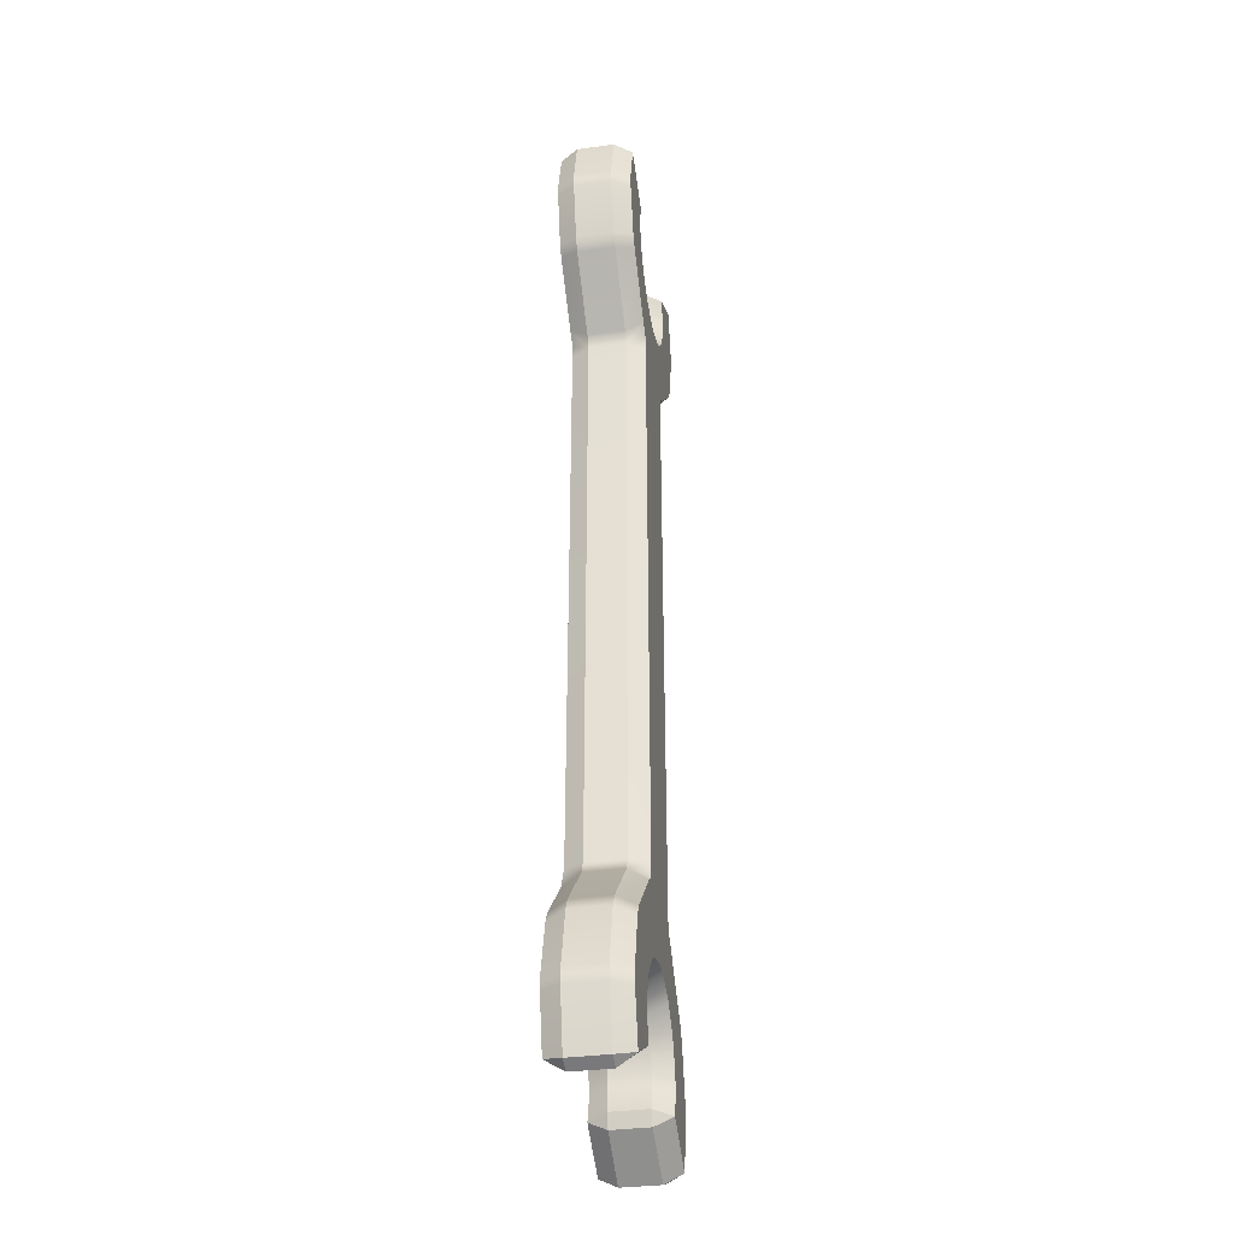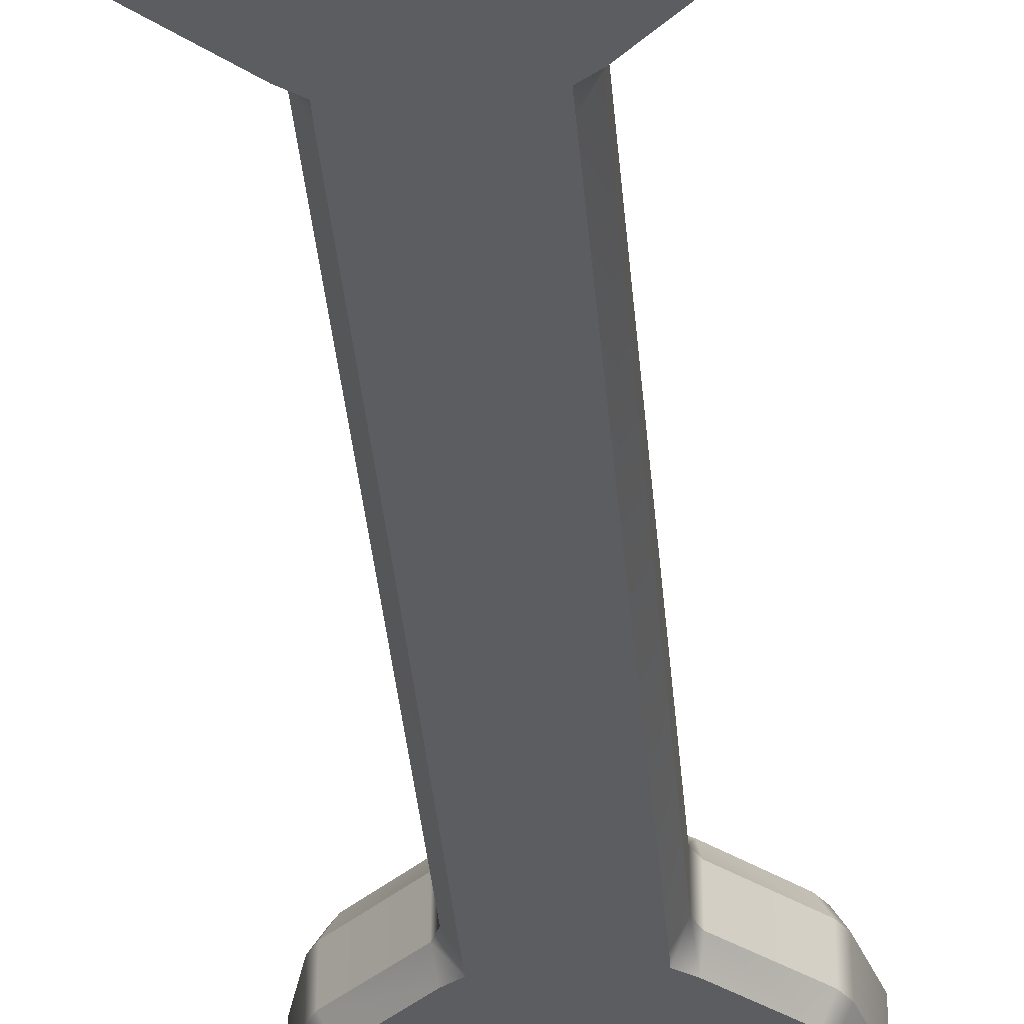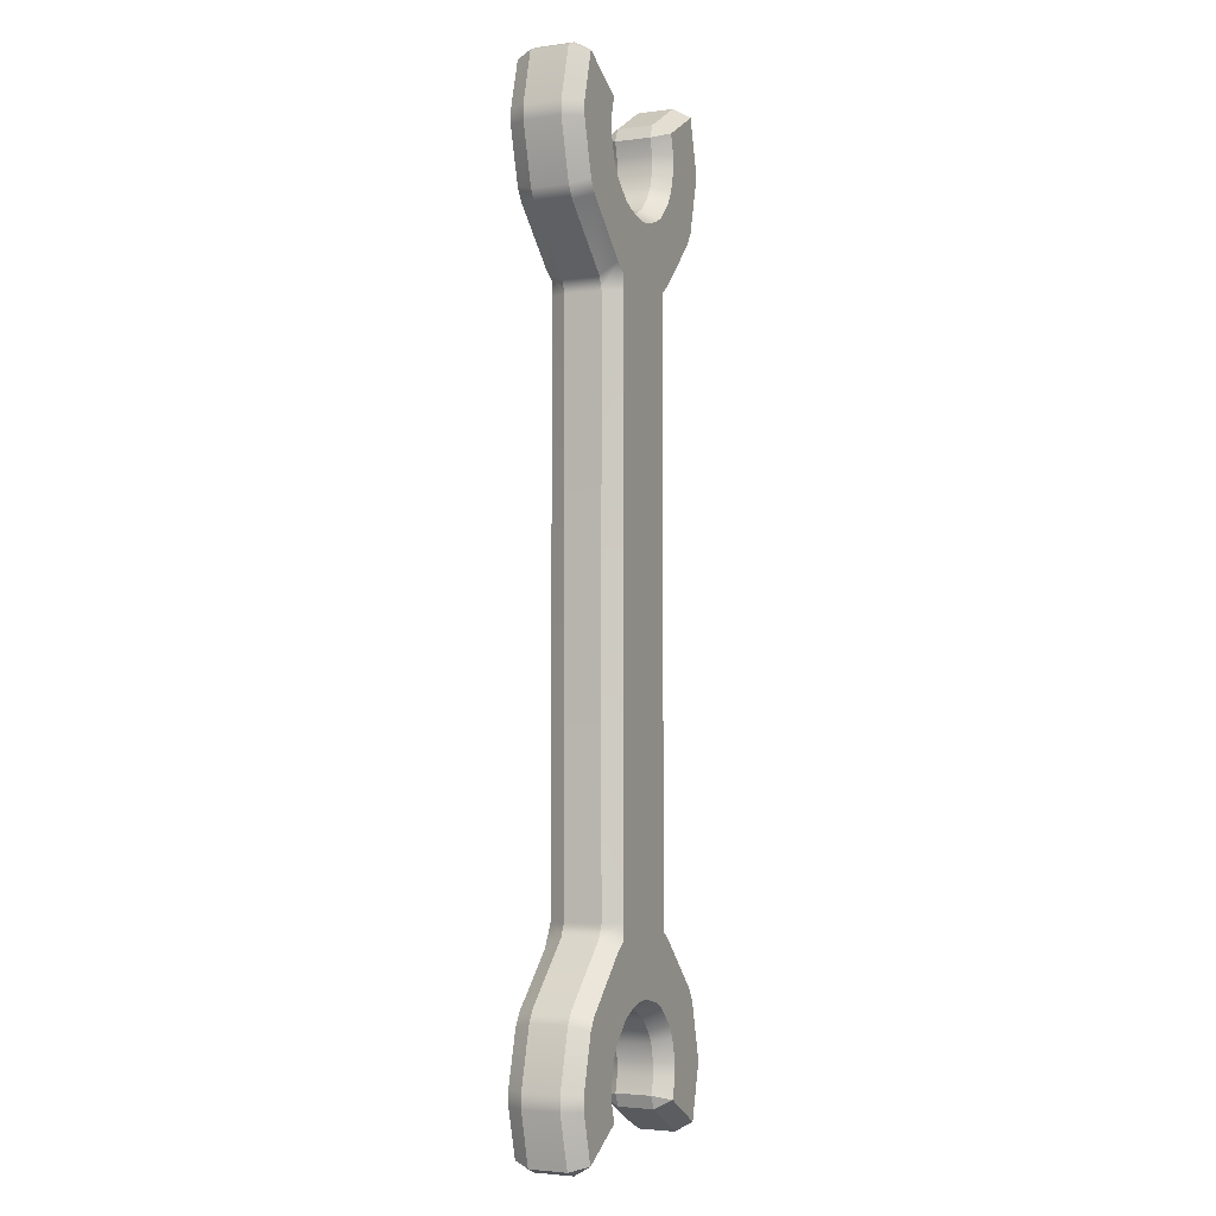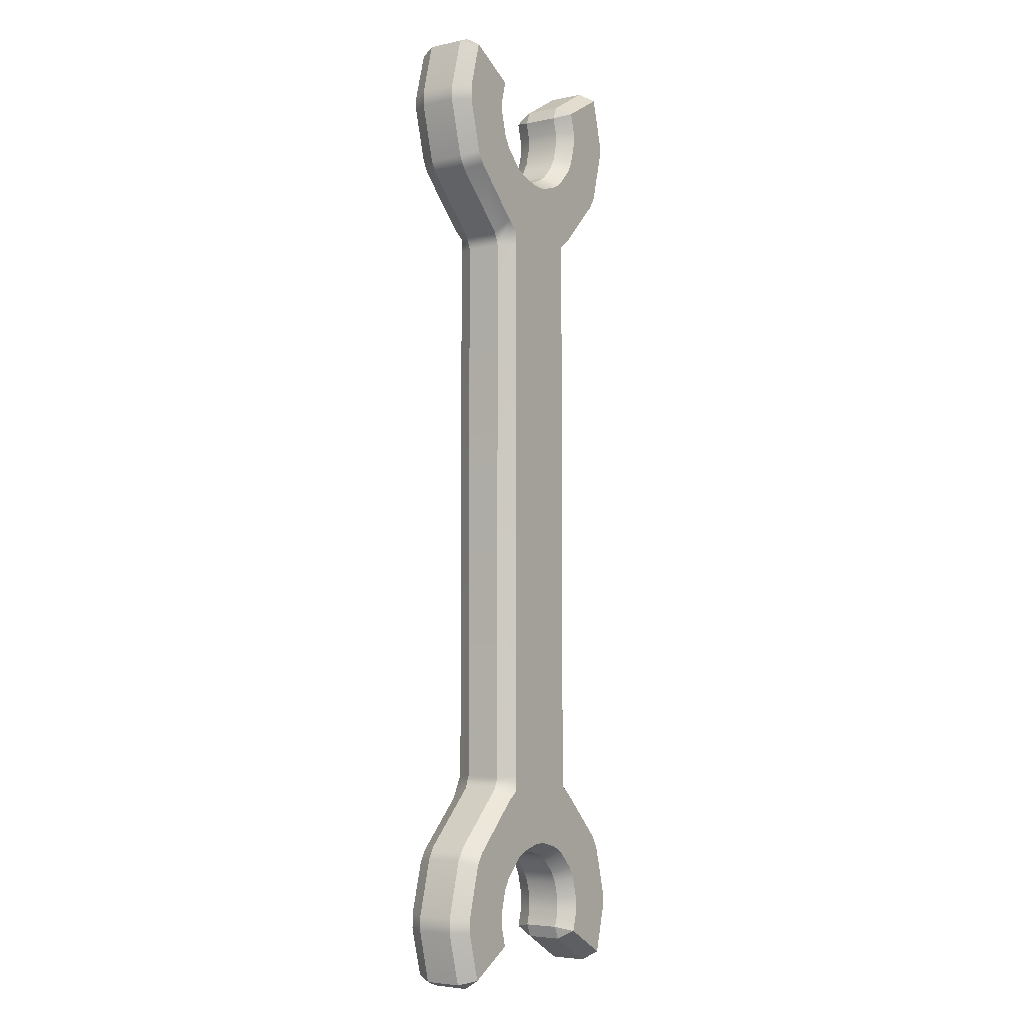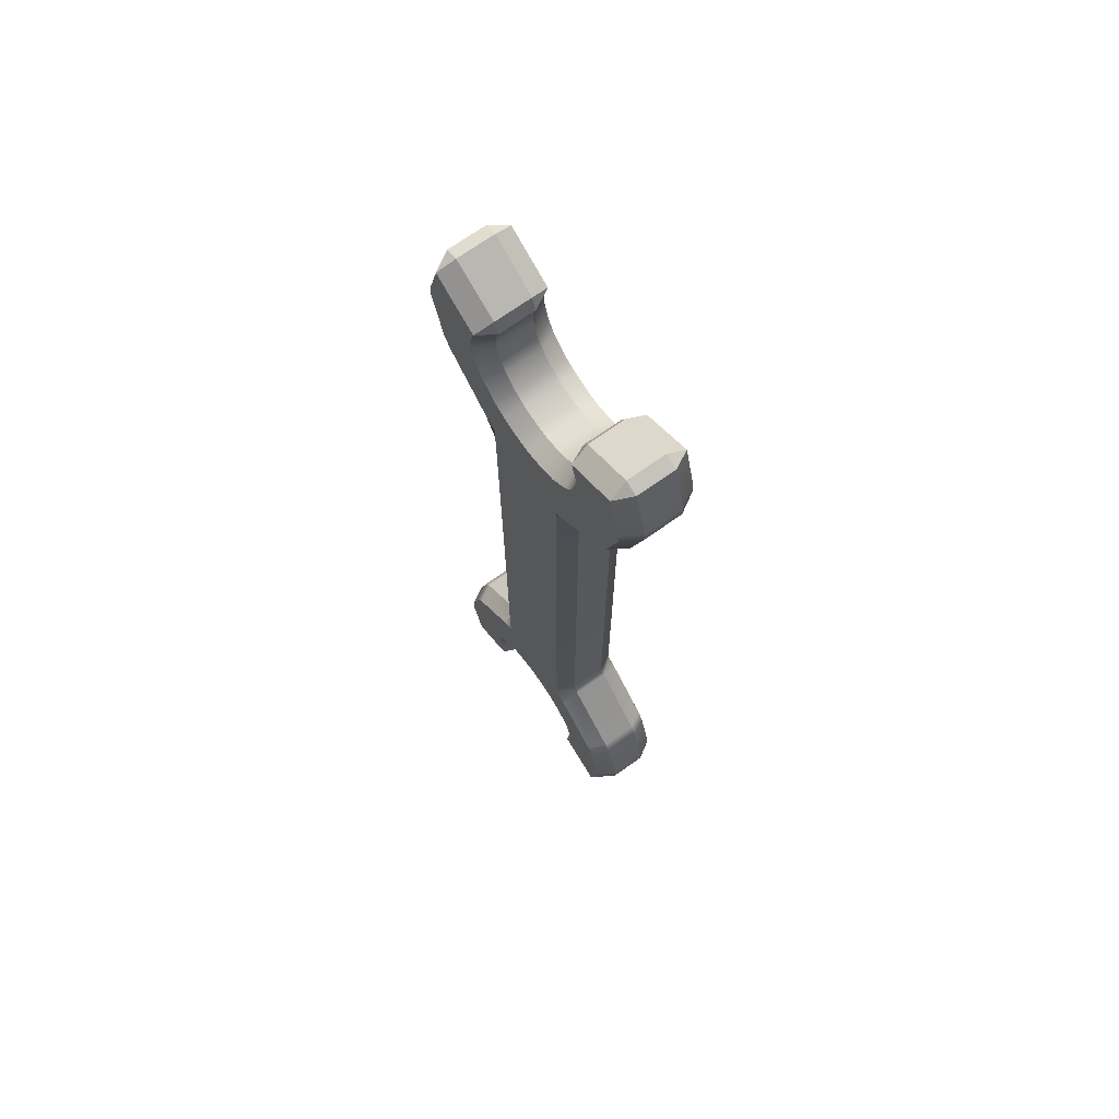
<metadata>
{"format":"obj","ext":"obj","renderer":"f3d","projection":"perspective","resolution":1024,"background":"white","views":[{"elev":-36.3,"azim":-80.2,"up":"+Z"},{"elev":-35.7,"azim":4.7,"up":"+Y"},{"elev":-3.2,"azim":-65.8,"up":"+Z"},{"elev":-4.9,"azim":-56.2,"up":"+Z"},{"elev":71.5,"azim":-125.3,"up":"+Z"}]}
</metadata>
<code>
v -33.26 78.28 -145.3
v -34.26 73.2 -142.4
v -37.04 78.28 -143.7
v -41.21 78.36 -128.2
v -38.14 73.2 -128.2
v -38.13 73.2 -124
v -41.21 78.36 -124
v -36.73 78.36 -107.3
v -34.08 73.2 -108.9
v -31.94 73.2 -105.2
v -34.63 78.36 -103.7
v -17.85 78.33 -87.3
v -16.99 73.2 -90.42
v -13.34 73.2 -87.74
v -13.34 73.2 -83.42
v -16.24 78.34 -83.48
v -2.091 73.2 -82.43
v -2.091 73.2 -86.62
v 2.091 73.2 -86.62
v 2.091 73.2 -82.43
v 16.24 78.34 -83.48
v 13.42 73.2 -83.49
v 13.34 73.2 -87.74
v 17.01 73.2 -90.56
v 17.85 78.33 -87.3
v 34.63 78.36 -103.7
v 31.95 73.2 -105.2
v 34.07 73.2 -108.9
v 36.73 78.36 -107.3
v 41.21 78.36 -124
v 38.14 73.2 -124
v 38.13 73.2 -128.2
v 41.21 78.36 -128.2
v 37.04 78.28 -143.7
v 34.26 73.2 -142.4
v 33.26 78.28 -145.3
v 18.59 78.45 -136.8
v 19.65 73.2 -134.1
v 16.97 78.45 -132.9
v -16.97 78.45 -132.9
v -19.65 73.2 -134.1
v -18.59 78.45 -136.8
v -18.23 78.38 -124
v -21.3 73.2 -124
v -21.3 73.2 -128.2
v -18.23 78.38 -128.2
v -14.75 78.38 -115.2
v -17.4 73.2 -113.7
v -19.49 73.2 -117.3
v -16.84 78.38 -118.8
v -7.313 78.37 -109.3
v -8.176 73.2 -106.4
v -12 73.2 -108.3
v -10.93 78.4 -111.4
v 2.091 78.38 -107.9
v 2.091 73.2 -104.8
v -2.091 73.2 -104.8
v -2.091 78.38 -107.9
v 10.93 78.4 -111.4
v 11.99 73.2 -108.3
v 8.178 73.2 -106.4
v 7.313 78.37 -109.3
v 16.84 78.38 -118.8
v 19.49 73.2 -117.3
v 17.4 73.2 -113.7
v 14.75 78.38 -115.2
v 18.23 78.38 -128.2
v 21.3 73.2 -128.2
v 21.3 73.2 -124
v 18.23 78.38 -124
v -16.24 78.38 -2.091
v -13.29 73.2 -2.091
v -13.29 73.2 2.091
v -16.24 78.38 2.091
v -2.091 73.2 2.091
v -2.091 73.2 -2.091
v 2.091 73.2 -2.091
v 2.091 73.2 2.091
v 16.24 78.38 2.091
v 13.29 73.2 2.091
v 13.29 73.2 -2.091
v 16.24 78.38 -2.091
v 33.26 78.28 145.3
v 34.26 73.2 142.4
v 37.04 78.28 143.7
v 41.21 78.36 128.2
v 38.14 73.2 128.2
v 38.13 73.2 124
v 41.21 78.36 124
v 16.97 78.45 132.9
v 19.65 73.2 134.1
v 18.59 78.45 136.8
v 18.23 78.38 124
v 21.3 73.2 124
v 21.3 73.2 128.2
v 18.23 78.38 128.2
v -37.04 78.28 143.7
v -34.26 73.2 142.4
v -33.26 78.28 145.3
v -41.21 78.36 124
v -38.14 73.2 124
v -38.13 73.2 128.2
v -41.21 78.36 128.2
v -18.23 78.38 128.2
v -21.3 73.2 128.2
v -21.3 73.2 124
v -18.23 78.38 124
v -18.59 78.45 136.8
v -19.65 73.2 134.1
v -16.97 78.45 132.9
v -34.63 78.36 103.7
v -31.95 73.2 105.2
v -34.07 73.2 108.9
v -36.73 78.36 107.3
v -16.84 78.38 118.8
v -19.49 73.2 117.3
v -17.4 73.2 113.7
v -14.75 78.38 115.2
v -16.24 78.34 83.48
v -13.42 73.2 83.49
v -13.34 73.2 87.74
v -17.01 73.2 90.56
v -17.85 78.33 87.3
v -10.93 78.4 111.4
v -11.99 73.2 108.3
v -8.178 73.2 106.4
v -7.313 78.37 109.3
v 2.091 73.2 82.43
v 2.091 73.2 86.62
v -2.091 73.2 86.62
v -2.091 73.2 82.43
v -2.091 78.38 107.9
v -2.091 73.2 104.8
v 2.091 73.2 104.8
v 2.091 78.38 107.9
v 17.85 78.33 87.3
v 16.99 73.2 90.42
v 13.34 73.2 87.74
v 13.34 73.2 83.42
v 16.24 78.34 83.48
v 7.313 78.37 109.3
v 8.176 73.2 106.4
v 12 73.2 108.3
v 10.93 78.4 111.4
v 36.73 78.36 107.3
v 34.08 73.2 108.9
v 31.94 73.2 105.2
v 34.63 78.36 103.7
v 14.75 78.38 115.2
v 17.4 73.2 113.7
v 19.49 73.2 117.3
v 16.84 78.38 118.8
v 41.21 89.18 -124
v 41.21 89.2 -128.2
v 38.14 94.35 -128.2
v 38.14 94.35 -124
v 34.26 94.35 -142.4
v 37.05 89.23 -143.7
v 33.23 89.23 -145.3
v 19.65 94.35 -134.1
v 18.57 89.14 -136.8
v 16.96 89.14 -133
v 21.3 94.35 -124
v 21.3 94.35 -128.2
v 18.23 89.17 -128.2
v 18.23 89.17 -124
v -33.23 89.23 -145.3
v -37.04 89.28 -143.7
v -34.26 94.35 -142.4
v -38.14 94.35 -124
v -38.13 94.35 -128.2
v -41.21 89.18 -128.2
v -41.21 89.18 -124
v -18.23 89.17 -124
v -18.23 89.17 -128.2
v -21.3 94.35 -128.2
v -21.3 94.35 -124
v -19.65 94.35 -134.1
v -16.96 89.14 -133
v -18.57 89.14 -136.8
v -31.95 94.35 -105.2
v -34.07 94.35 -108.9
v -36.73 89.18 -107.3
v -34.63 89.18 -103.7
v -14.75 89.17 -115.2
v -16.84 89.17 -118.8
v -19.49 94.35 -117.3
v -17.4 94.35 -113.7
v -13.42 94.35 -83.49
v -13.34 94.35 -87.74
v -17.01 94.35 -90.56
v -17.86 89.2 -87.31
v -16.24 89.19 -83.47
v -7.31 89.18 -109.3
v -10.93 89.15 -111.4
v -11.99 94.35 -108.3
v -8.176 94.35 -106.4
v 2.091 94.35 -82.43
v 2.091 94.35 -86.62
v -2.091 94.35 -86.62
v -2.091 94.35 -82.43
v 2.091 89.17 -107.9
v -2.091 89.17 -107.9
v -2.091 94.35 -104.8
v 2.091 94.35 -104.8
v 16.24 89.19 -83.47
v 17.85 89.22 -87.3
v 16.99 94.35 -90.42
v 13.34 94.35 -87.74
v 13.42 94.35 -83.49
v 10.93 89.16 -111.4
v 7.313 89.19 -109.3
v 8.176 94.35 -106.4
v 11.99 94.35 -108.3
v 34.08 94.35 -108.9
v 31.94 94.35 -105.2
v 34.63 89.18 -103.7
v 36.73 89.18 -107.3
v 16.84 89.17 -118.8
v 14.75 89.17 -115.2
v 17.4 94.35 -113.7
v 19.49 94.35 -117.3
v -13.29 94.35 2.091
v -13.29 94.35 -2.091
v -16.24 89.17 -2.091
v -16.24 89.17 2.091
v 2.091 94.35 2.091
v 2.091 94.35 -2.091
v -2.091 94.35 -2.091
v -2.091 94.35 2.091
v 16.24 89.17 2.091
v 16.24 89.17 -2.091
v 13.29 94.35 -2.091
v 13.29 94.35 2.091
v 38.14 94.35 124
v 38.13 94.35 128.2
v 41.21 89.18 128.2
v 41.21 89.18 124
v 18.23 89.17 124
v 18.23 89.17 128.2
v 21.3 94.35 128.2
v 21.3 94.35 124
v 19.65 94.35 134.1
v 16.96 89.14 133
v 18.57 89.14 136.8
v 34.26 94.35 142.4
v 33.23 89.23 145.3
v 37.05 89.23 143.7
v -37.05 89.23 143.7
v -33.26 89.28 145.3
v -34.26 94.35 142.4
v -19.65 94.35 134.1
v -18.57 89.14 136.8
v -16.96 89.14 133
v -21.3 94.35 124
v -21.3 94.35 128.2
v -18.23 89.17 128.2
v -18.23 89.17 124
v -41.21 89.18 124
v -41.21 89.2 128.2
v -38.14 94.35 128.2
v -38.14 94.35 124
v -17.4 94.35 113.7
v -19.49 94.35 117.3
v -16.84 89.17 118.8
v -14.75 89.17 115.2
v -34.63 89.18 103.7
v -36.73 89.2 107.3
v -34.08 94.35 108.9
v -31.95 94.35 105.2
v -8.176 94.35 106.4
v -12 94.35 108.3
v -10.93 89.16 111.4
v -7.31 89.18 109.3
v -16.24 89.19 83.47
v -17.85 89.22 87.3
v -16.99 94.35 90.42
v -13.34 94.35 87.74
v -13.42 94.35 83.49
v 2.091 94.35 104.8
v -2.091 94.35 104.8
v -2.091 89.17 107.9
v 2.091 89.17 107.9
v -2.091 94.35 82.43
v -2.091 94.35 86.62
v 2.091 94.35 86.62
v 2.091 94.35 82.43
v 11.99 94.35 108.3
v 8.178 94.35 106.4
v 7.31 89.18 109.3
v 10.93 89.16 111.4
v 13.42 94.35 83.49
v 13.34 94.35 87.74
v 17.01 94.35 90.56
v 17.86 89.2 87.31
v 16.24 89.19 83.47
v 19.49 94.35 117.3
v 17.4 94.35 113.7
v 14.75 89.17 115.2
v 16.84 89.17 118.8
v 36.73 89.18 107.3
v 34.63 89.2 103.7
v 31.95 94.35 105.2
v 34.08 94.35 108.9
f 1 3 168 167
f 2 1 42 41
f 3 2 5 4
f 4 7 173 172
f 6 5 45 44
f 7 6 9 8
f 8 11 184 183
f 10 9 49 48
f 11 10 13 12
f 12 16 193 192
f 14 13 53 52
f 15 14 18 17
f 16 15 72 71
f 17 20 77 76
f 19 18 57 56
f 20 19 23 22
f 21 25 207 206
f 22 21 82 81
f 24 23 61 60
f 25 24 27 26
f 26 29 218 217
f 28 27 65 64
f 29 28 31 30
f 30 33 154 153
f 32 31 69 68
f 33 32 35 34
f 34 36 159 158
f 36 35 38 37
f 37 39 162 161
f 39 38 68 67
f 40 42 180 179
f 41 40 46 45
f 43 46 175 174
f 44 43 50 49
f 47 50 186 185
f 48 47 54 53
f 51 54 195 194
f 52 51 58 57
f 55 58 203 202
f 56 55 62 61
f 59 62 212 211
f 60 59 66 65
f 63 66 220 219
f 64 63 70 69
f 67 70 166 165
f 71 74 226 225
f 73 72 76 75
f 74 73 120 119
f 75 78 128 131
f 78 77 81 80
f 79 82 232 231
f 80 79 140 139
f 83 85 248 247
f 84 83 92 91
f 85 84 87 86
f 86 89 238 237
f 88 87 95 94
f 89 88 146 145
f 90 92 245 244
f 91 90 96 95
f 93 96 240 239
f 94 93 152 151
f 97 99 250 249
f 98 97 103 102
f 99 98 109 108
f 100 103 260 259
f 101 100 114 113
f 102 101 106 105
f 104 107 258 257
f 105 104 110 109
f 107 106 116 115
f 108 110 254 253
f 111 114 268 267
f 112 111 123 122
f 113 112 117 116
f 115 118 266 265
f 118 117 125 124
f 119 123 276 275
f 121 120 131 130
f 122 121 126 125
f 124 127 274 273
f 127 126 133 132
f 129 128 139 138
f 130 129 134 133
f 132 135 283 282
f 135 134 142 141
f 136 140 296 295
f 137 136 148 147
f 138 137 143 142
f 141 144 291 290
f 144 143 150 149
f 145 148 302 301
f 147 146 151 150
f 149 152 300 299
f 153 156 215 218
f 155 154 158 157
f 156 155 164 163
f 157 159 161 160
f 160 162 165 164
f 163 166 219 222
f 167 169 178 180
f 169 168 172 171
f 170 173 183 182
f 171 170 177 176
f 174 177 187 186
f 176 175 179 178
f 181 184 192 191
f 182 181 188 187
f 185 188 196 195
f 189 193 225 224
f 190 189 201 200
f 191 190 197 196
f 194 197 204 203
f 198 201 229 228
f 199 198 210 209
f 200 199 205 204
f 202 205 213 212
f 206 210 233 232
f 208 207 217 216
f 209 208 214 213
f 211 214 221 220
f 216 215 222 221
f 223 226 275 279
f 224 223 230 229
f 227 230 284 287
f 228 227 234 233
f 231 234 292 296
f 235 238 301 304
f 236 235 242 241
f 237 236 246 248
f 239 242 297 300
f 241 240 244 243
f 243 245 247 246
f 249 251 261 260
f 251 250 253 252
f 252 254 257 256
f 255 258 265 264
f 256 255 262 261
f 259 262 269 268
f 263 266 273 272
f 264 263 270 269
f 267 270 277 276
f 271 274 282 281
f 272 271 278 277
f 279 278 285 284
f 280 283 290 289
f 281 280 286 285
f 287 286 293 292
f 288 291 299 298
f 289 288 294 293
f 295 294 303 302
f 298 297 304 303
f 155 157 160 164
f 169 171 176 178
f 170 182 187 177
f 181 191 196 188
f 190 200 204 197
f 199 209 213 205
f 208 216 221 214
f 215 156 163 222
f 201 189 224 229
f 210 198 228 233
f 236 241 243 246
f 251 252 256 261
f 262 255 264 269
f 270 263 272 277
f 278 271 281 285
f 286 280 289 293
f 294 288 298 303
f 304 297 242 235
f 284 230 223 279
f 292 234 227 287
f 32 68 38 35
f 2 41 45 5
f 6 44 49 9
f 10 48 53 13
f 14 52 57 18
f 19 56 61 23
f 24 60 65 27
f 28 64 69 31
f 17 76 72 15
f 22 81 77 20
f 87 84 91 95
f 98 102 105 109
f 101 113 116 106
f 112 122 125 117
f 121 130 133 126
f 129 138 142 134
f 137 147 150 143
f 146 88 94 151
f 131 120 73 75
f 139 128 78 80
f 33 34 158 154
f 36 37 161 159
f 39 67 165 162
f 3 4 172 168
f 46 40 179 175
f 42 1 167 180
f 7 8 183 173
f 50 43 174 186
f 11 12 192 184
f 54 47 185 195
f 58 51 194 203
f 62 55 202 212
f 25 26 217 207
f 66 59 211 220
f 29 30 153 218
f 70 63 219 166
f 16 71 225 193
f 82 21 206 232
f 96 90 244 240
f 92 83 247 245
f 85 86 237 248
f 99 108 253 250
f 110 104 257 254
f 103 97 249 260
f 107 115 265 258
f 114 100 259 268
f 118 124 273 266
f 123 111 267 276
f 127 132 282 274
f 135 141 290 283
f 144 149 299 291
f 148 136 295 302
f 152 93 239 300
f 89 145 301 238
f 74 119 275 226
f 140 79 231 296
f 1 2 3
f 4 5 6 7
f 8 9 10 11
f 12 13 14 15 16
f 17 18 19 20
f 21 22 23 24 25
f 26 27 28 29
f 30 31 32 33
f 34 35 36
f 37 38 39
f 40 41 42
f 43 44 45 46
f 47 48 49 50
f 51 52 53 54
f 55 56 57 58
f 59 60 61 62
f 63 64 65 66
f 67 68 69 70
f 71 72 73 74
f 75 76 77 78
f 79 80 81 82
f 83 84 85
f 86 87 88 89
f 90 91 92
f 93 94 95 96
f 97 98 99
f 100 101 102 103
f 104 105 106 107
f 108 109 110
f 111 112 113 114
f 115 116 117 118
f 119 120 121 122 123
f 124 125 126 127
f 128 129 130 131
f 132 133 134 135
f 136 137 138 139 140
f 141 142 143 144
f 145 146 147 148
f 149 150 151 152
f 153 154 155 156
f 157 158 159
f 160 161 162
f 163 164 165 166
f 167 168 169
f 170 171 172 173
f 174 175 176 177
f 178 179 180
f 181 182 183 184
f 185 186 187 188
f 189 190 191 192 193
f 194 195 196 197
f 198 199 200 201
f 202 203 204 205
f 206 207 208 209 210
f 211 212 213 214
f 215 216 217 218
f 219 220 221 222
f 223 224 225 226
f 227 228 229 230
f 231 232 233 234
f 235 236 237 238
f 239 240 241 242
f 243 244 245
f 246 247 248
f 249 250 251
f 252 253 254
f 255 256 257 258
f 259 260 261 262
f 263 264 265 266
f 267 268 269 270
f 271 272 273 274
f 275 276 277 278 279
f 280 281 282 283
f 284 285 286 287
f 288 289 290 291
f 292 293 294 295 296
f 297 298 299 300
f 301 302 303 304

</code>
